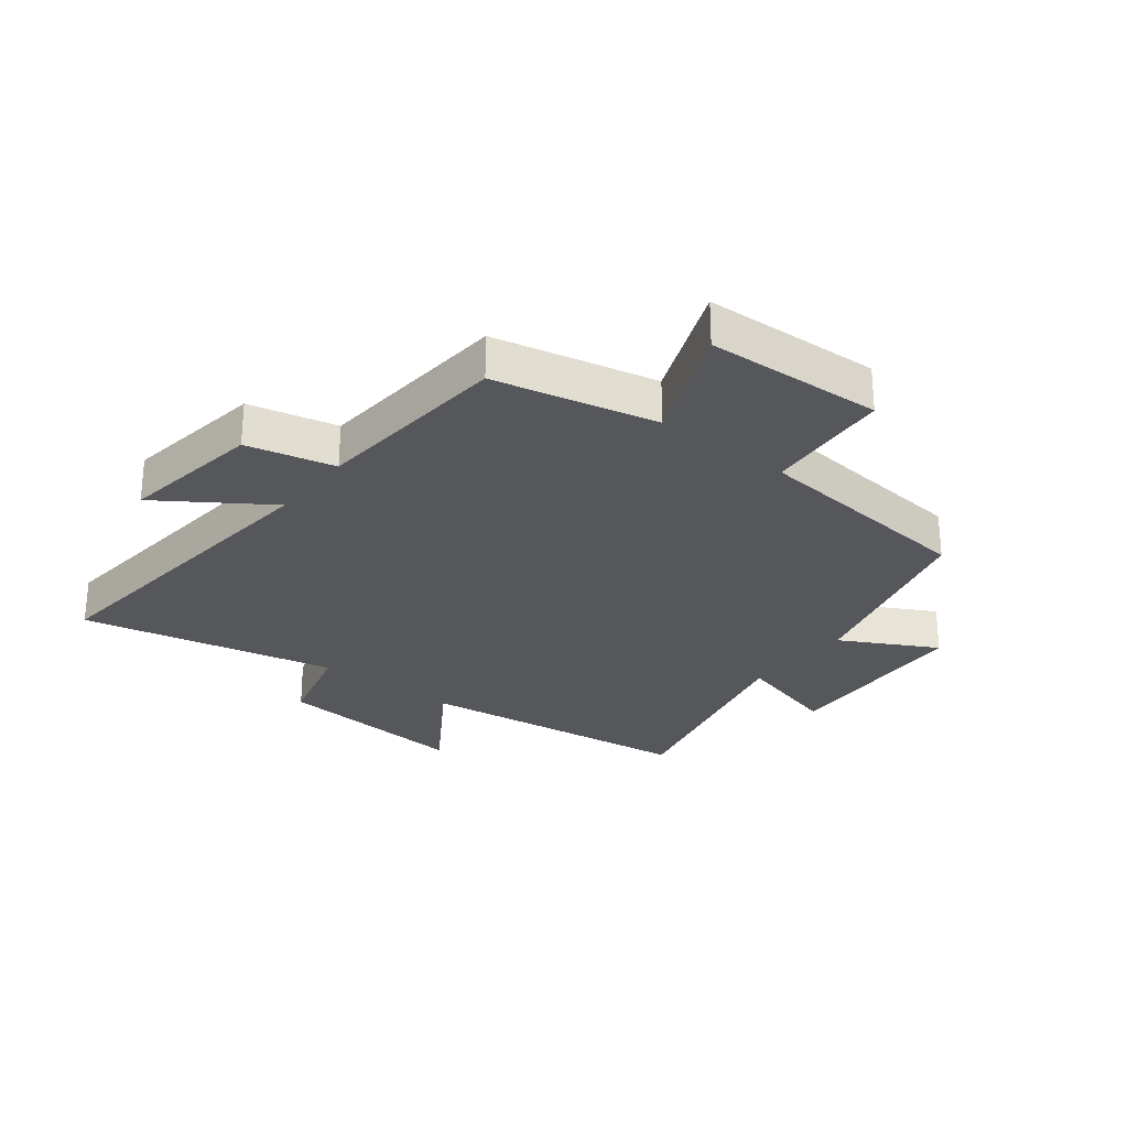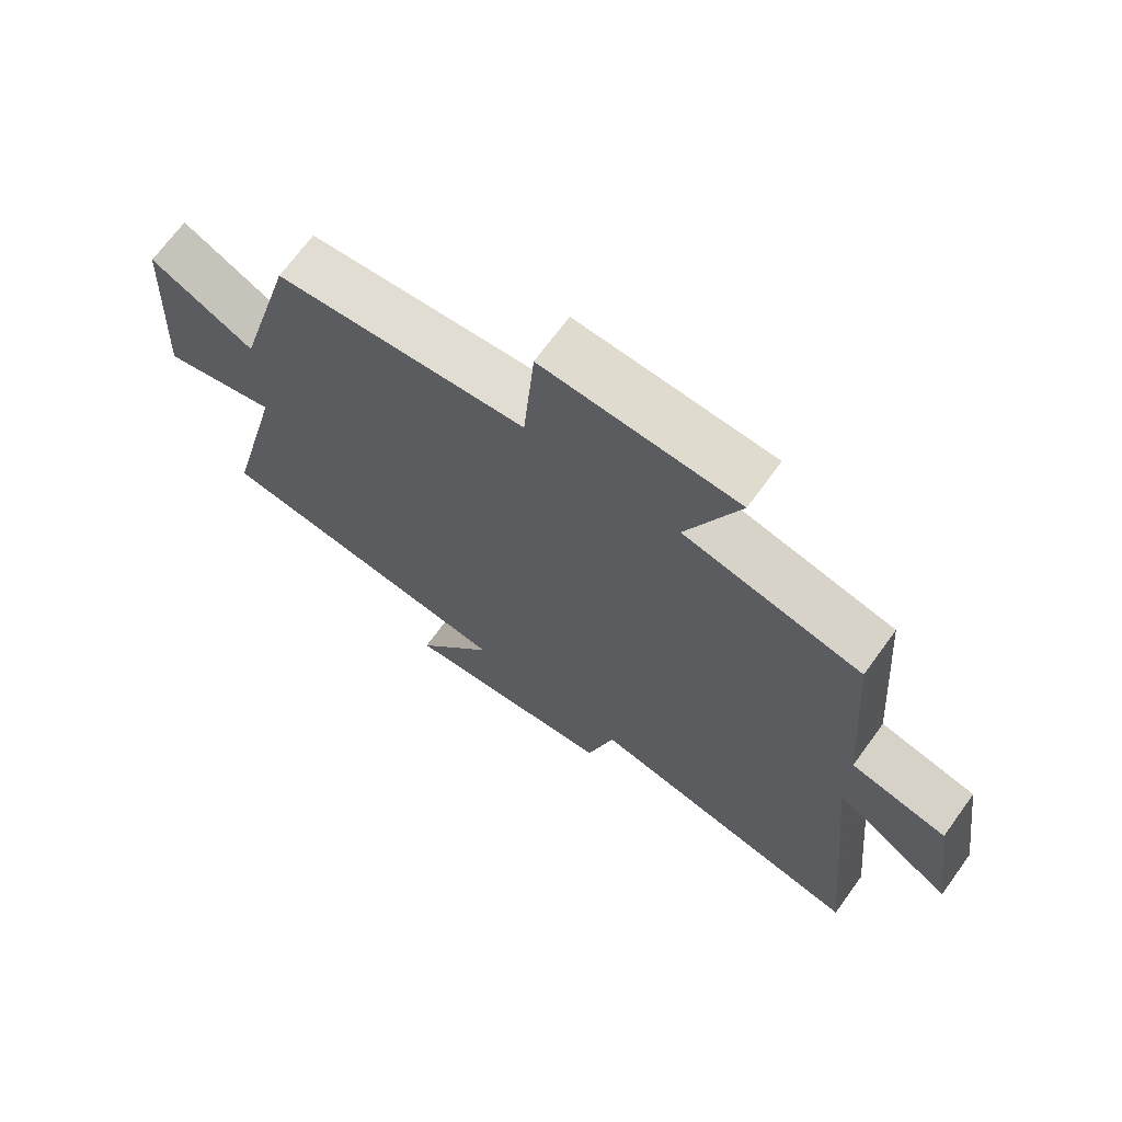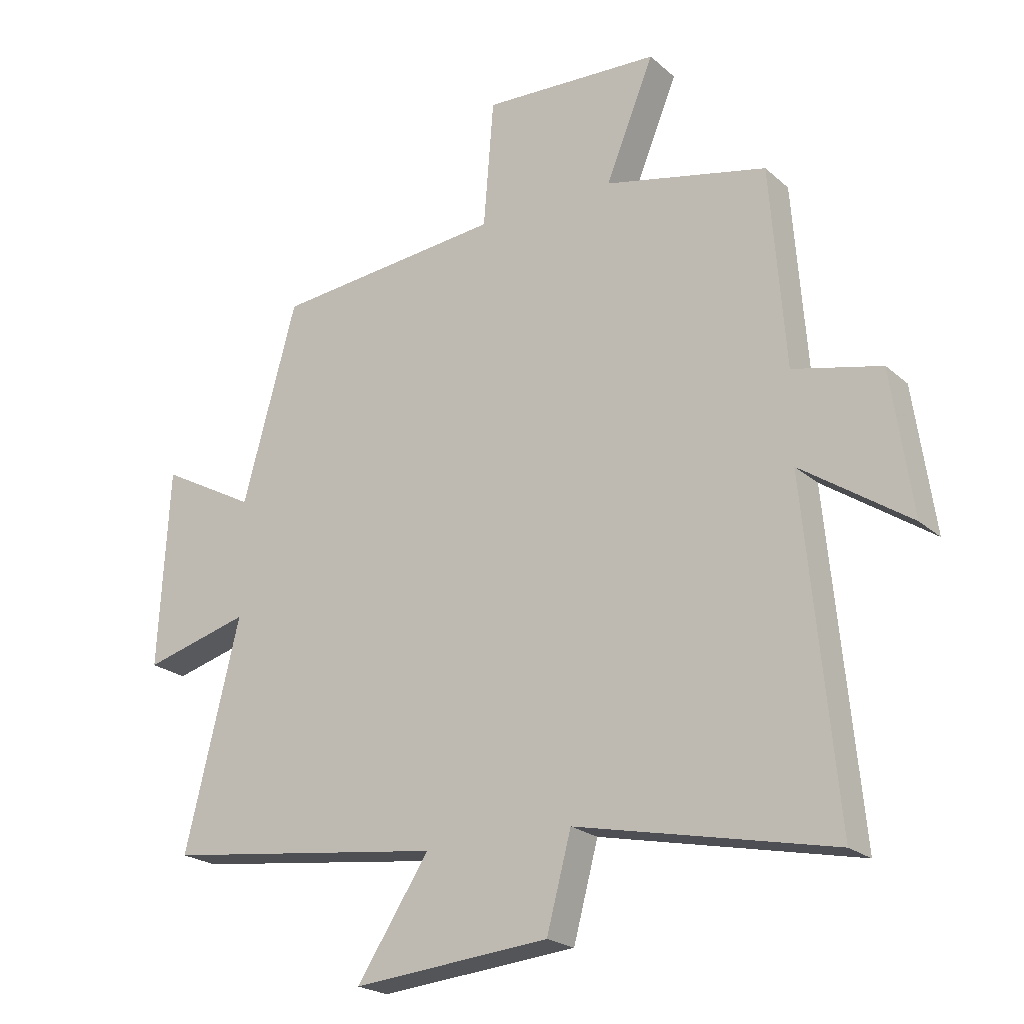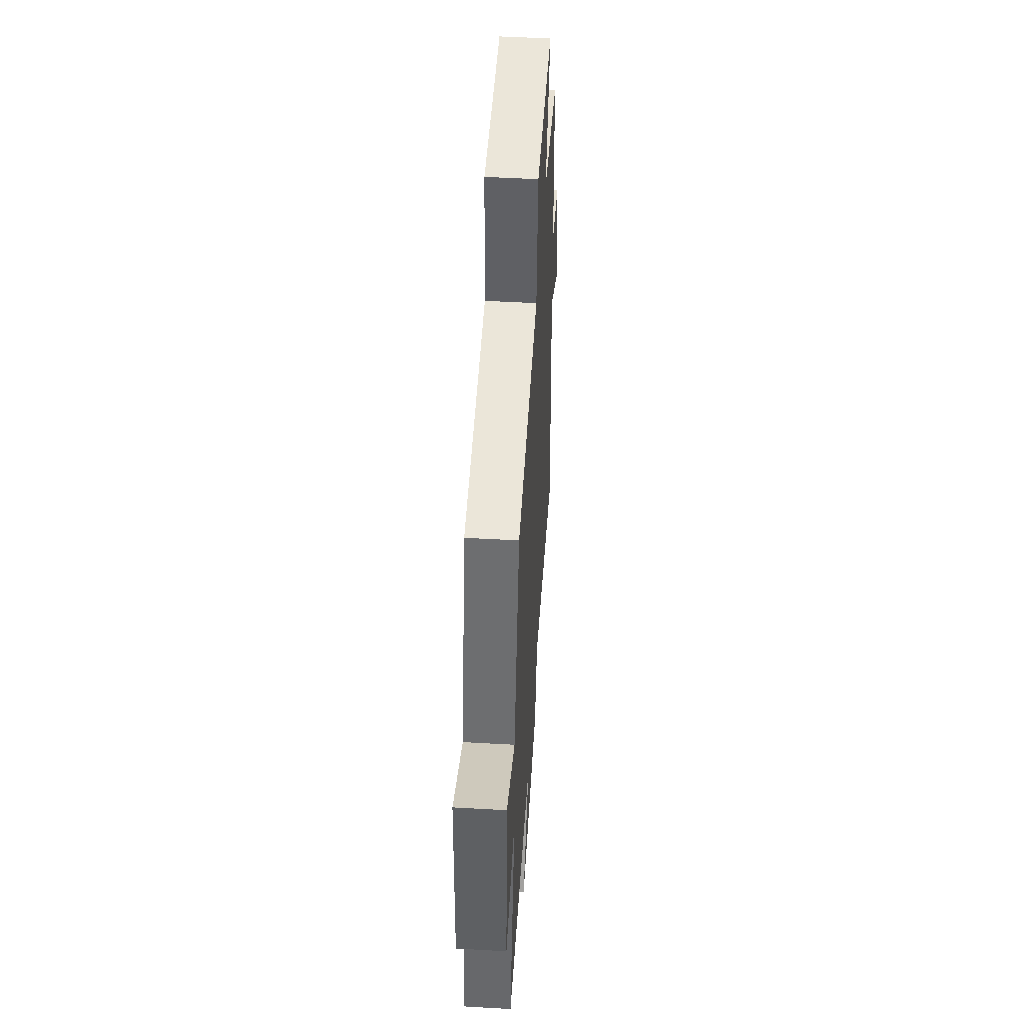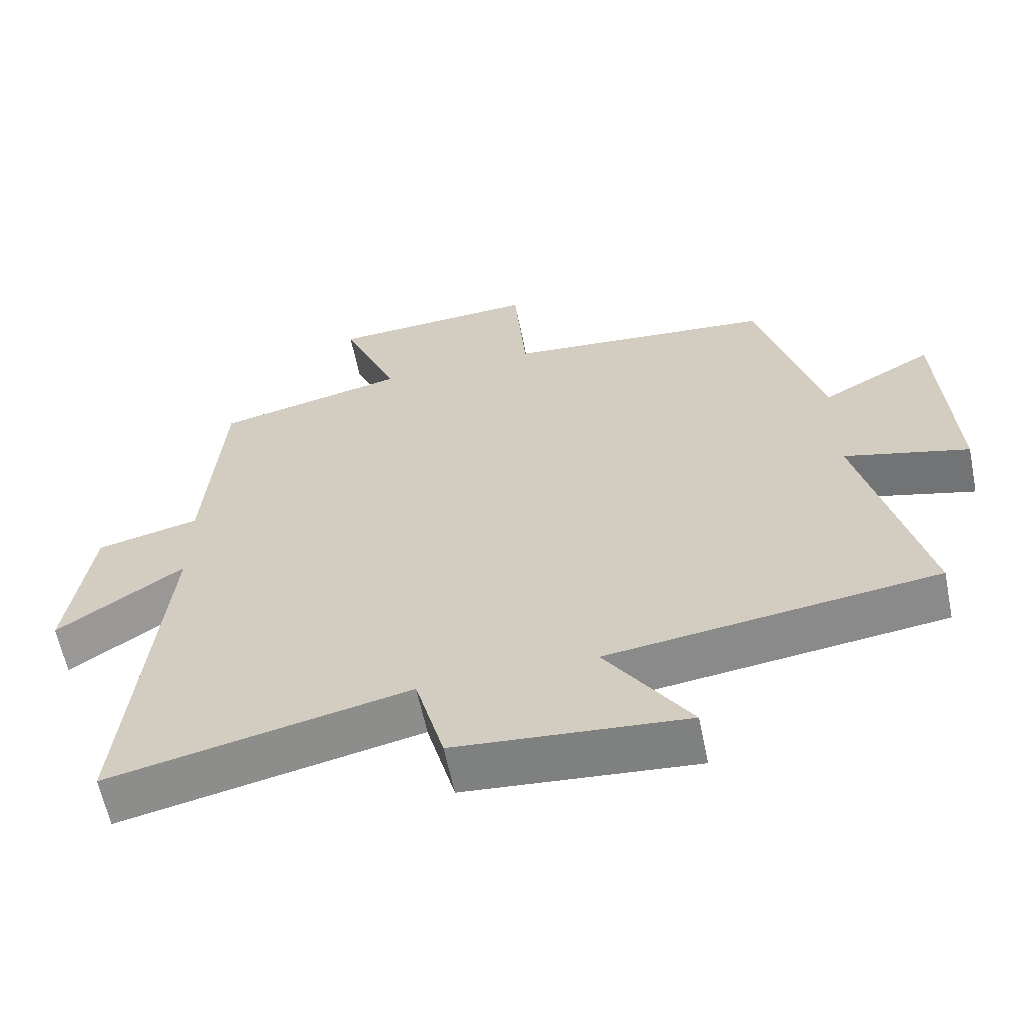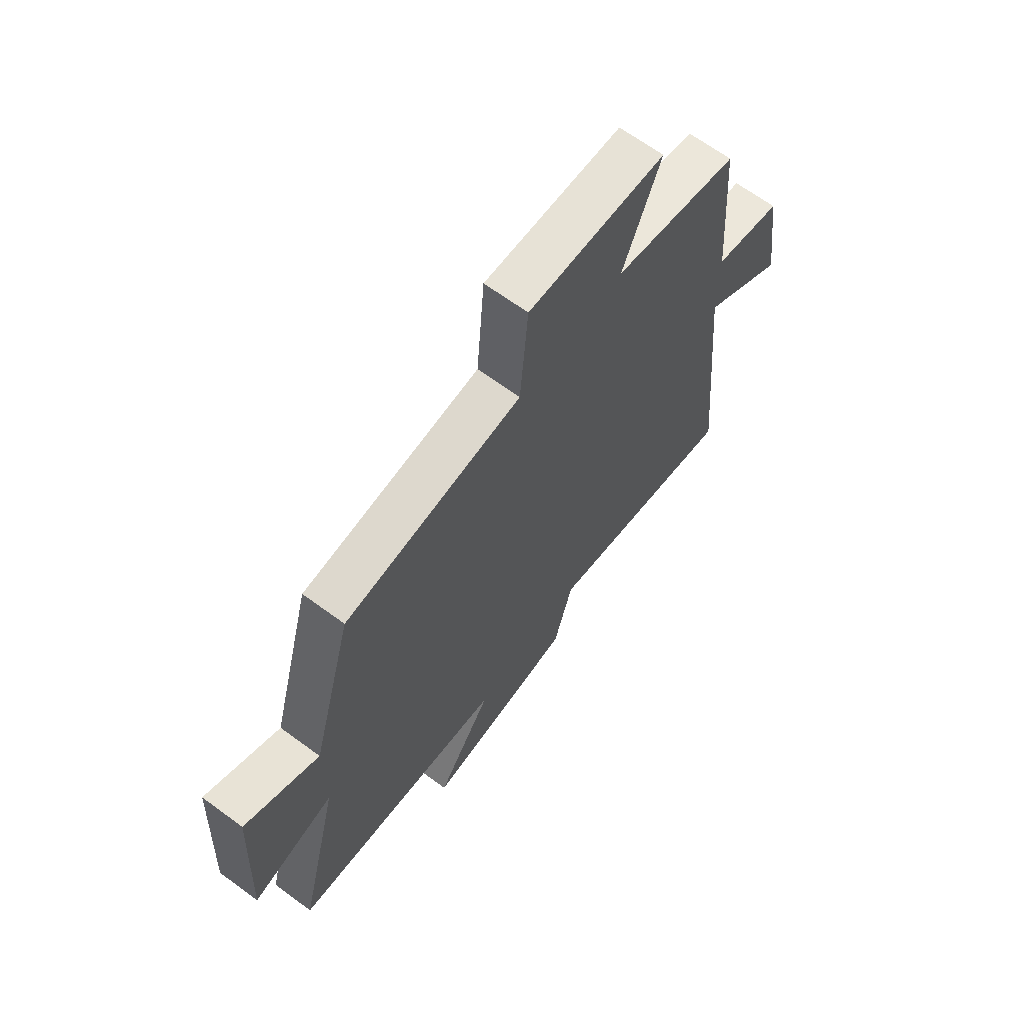
<metadata>
{"format":"obj","ext":"obj","renderer":"f3d","projection":"perspective","resolution":1024,"background":"white","views":[{"elev":-27.4,"azim":-38.1,"up":"+Y"},{"elev":69.3,"azim":-144.0,"up":"+Z"},{"elev":-21.9,"azim":-145.9,"up":"+Z"},{"elev":50.7,"azim":93.6,"up":"+Z"},{"elev":-61.7,"azim":11.6,"up":"+Z"},{"elev":66.5,"azim":126.4,"up":"+Z"}]}
</metadata>
<code>
v 0.591 0.07 -0.441
v 0.123 0.07 -0.5
v 0.244 0.07 -0.684
v -0.084 0.07 -0.654
v -0.125 0.07 -0.5
v -0.552 0.07 -0.591
v -0.5 0.07 -0.042
v -0.681 0.07 -0.164
v -0.647 0.07 0.074
v -0.5 0.07 0.108
v -0.475 0.07 0.44
v -0.204 0.07 0.5
v -0.285 0.07 0.698
v 0.011 0.07 0.712
v 0.028 0.07 0.5
v 0.41 0.07 0.462
v 0.5 0.07 0.133
v 0.659 0.07 0.219
v 0.677 0.07 -0.113
v 0.5 0.07 -0.065
v 0.591 0 -0.441
v 0.123 0 -0.5
v 0.244 0 -0.684
v -0.084 0 -0.654
v -0.125 0 -0.5
v -0.552 0 -0.591
v -0.5 0 -0.042
v -0.681 0 -0.164
v -0.647 0 0.074
v -0.5 0 0.108
v -0.475 0 0.44
v -0.204 0 0.5
v -0.285 0 0.698
v 0.011 0 0.712
v 0.028 0 0.5
v 0.41 0 0.462
v 0.5 0 0.133
v 0.659 0 0.219
v 0.677 0 -0.113
v 0.5 0 -0.065
f 17 18 19 20
f 15 16 17 20
f 15 20 1 2
f 12 13 14 15
f 12 15 2
f 11 12 2
f 10 11 2
f 7 8 9 10
f 7 10 2 3
f 5 6 7
f 5 7 3
f 3 4 5
f 40 39 38 37
f 40 37 36 35
f 22 21 40 35
f 35 34 33 32
f 22 35 32
f 22 32 31
f 22 31 30
f 30 29 28 27
f 23 22 30 27
f 27 26 25
f 23 27 25
f 25 24 23
f 1 21 22 2
f 2 22 23 3
f 3 23 24 4
f 4 24 25 5
f 5 25 26 6
f 6 26 27 7
f 7 27 28 8
f 8 28 29 9
f 9 29 30 10
f 10 30 31 11
f 11 31 32 12
f 12 32 33 13
f 13 33 34 14
f 14 34 35 15
f 15 35 36 16
f 16 36 37 17
f 17 37 38 18
f 18 38 39 19
f 19 39 40 20
f 20 40 21 1

</code>
